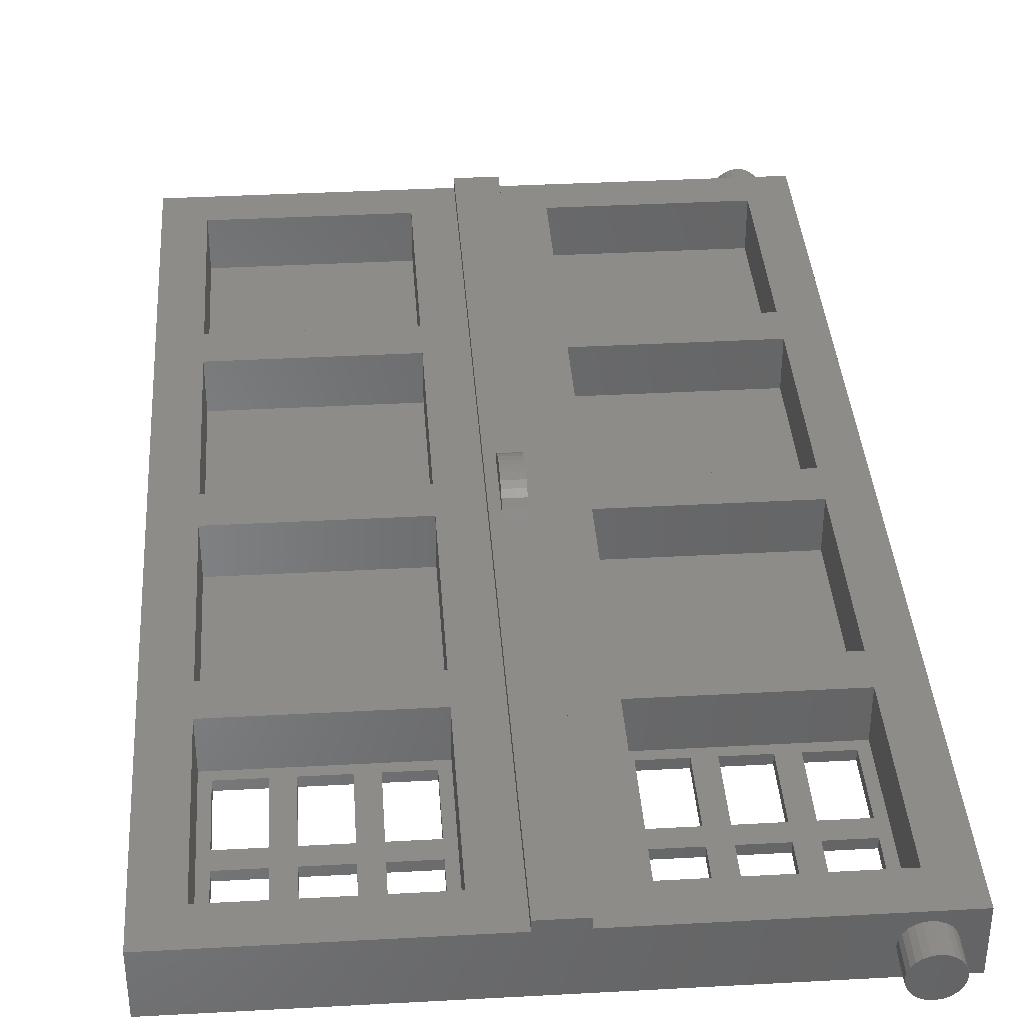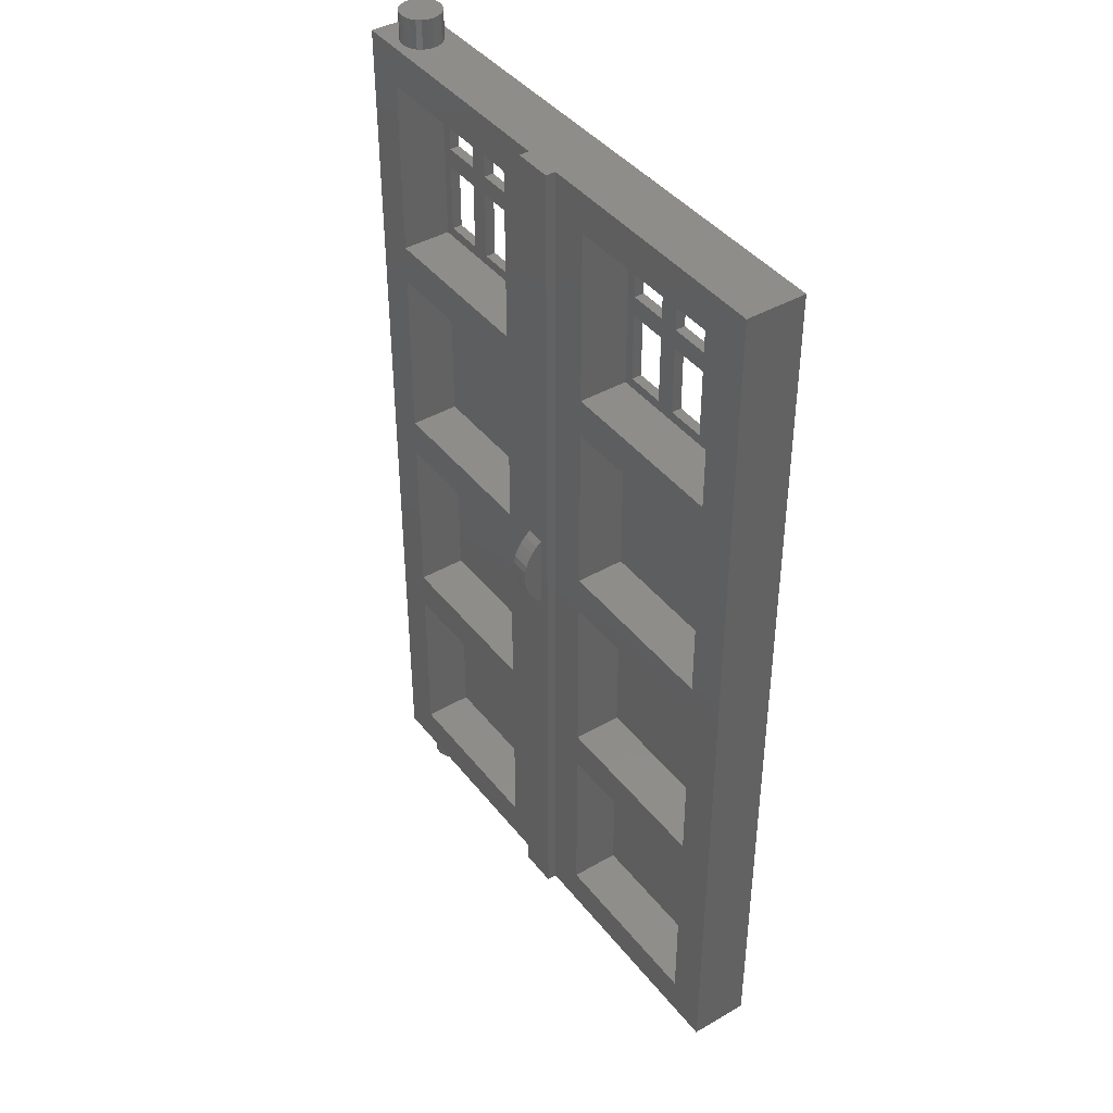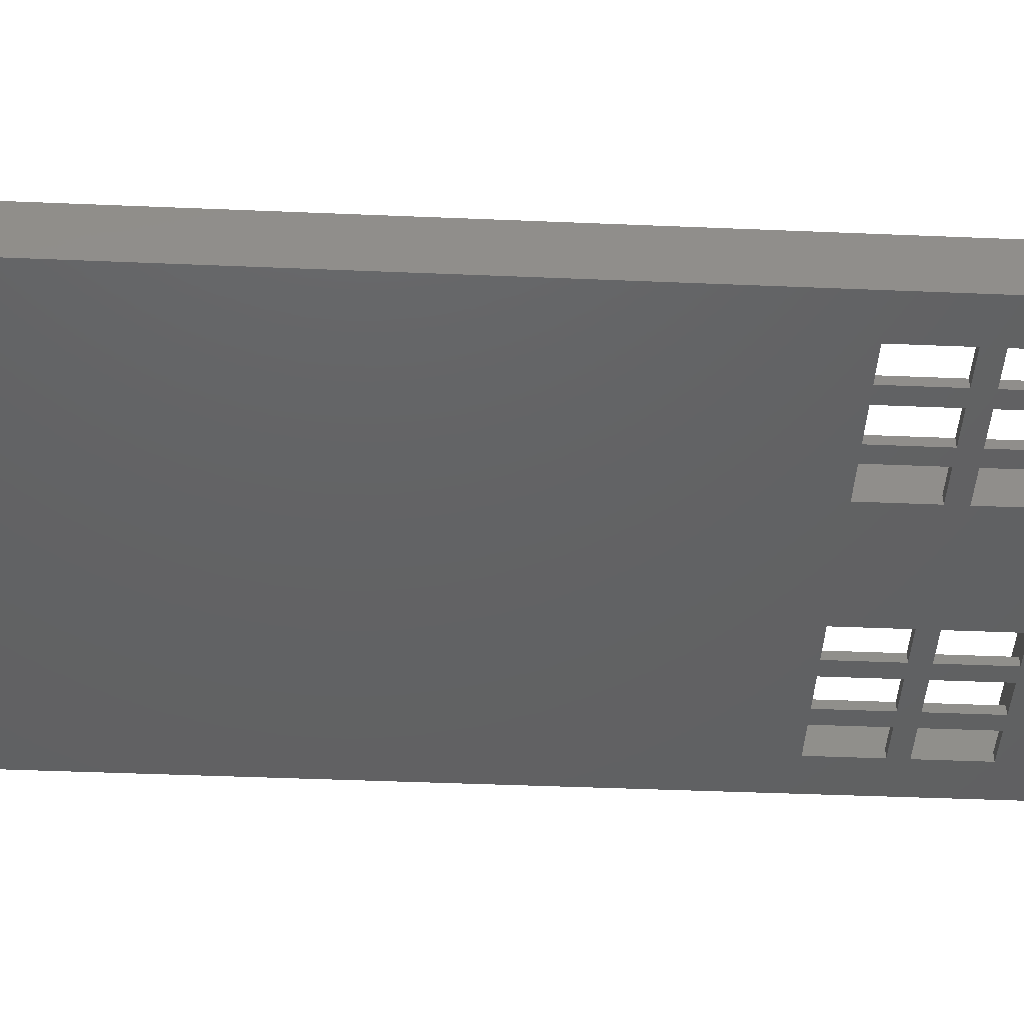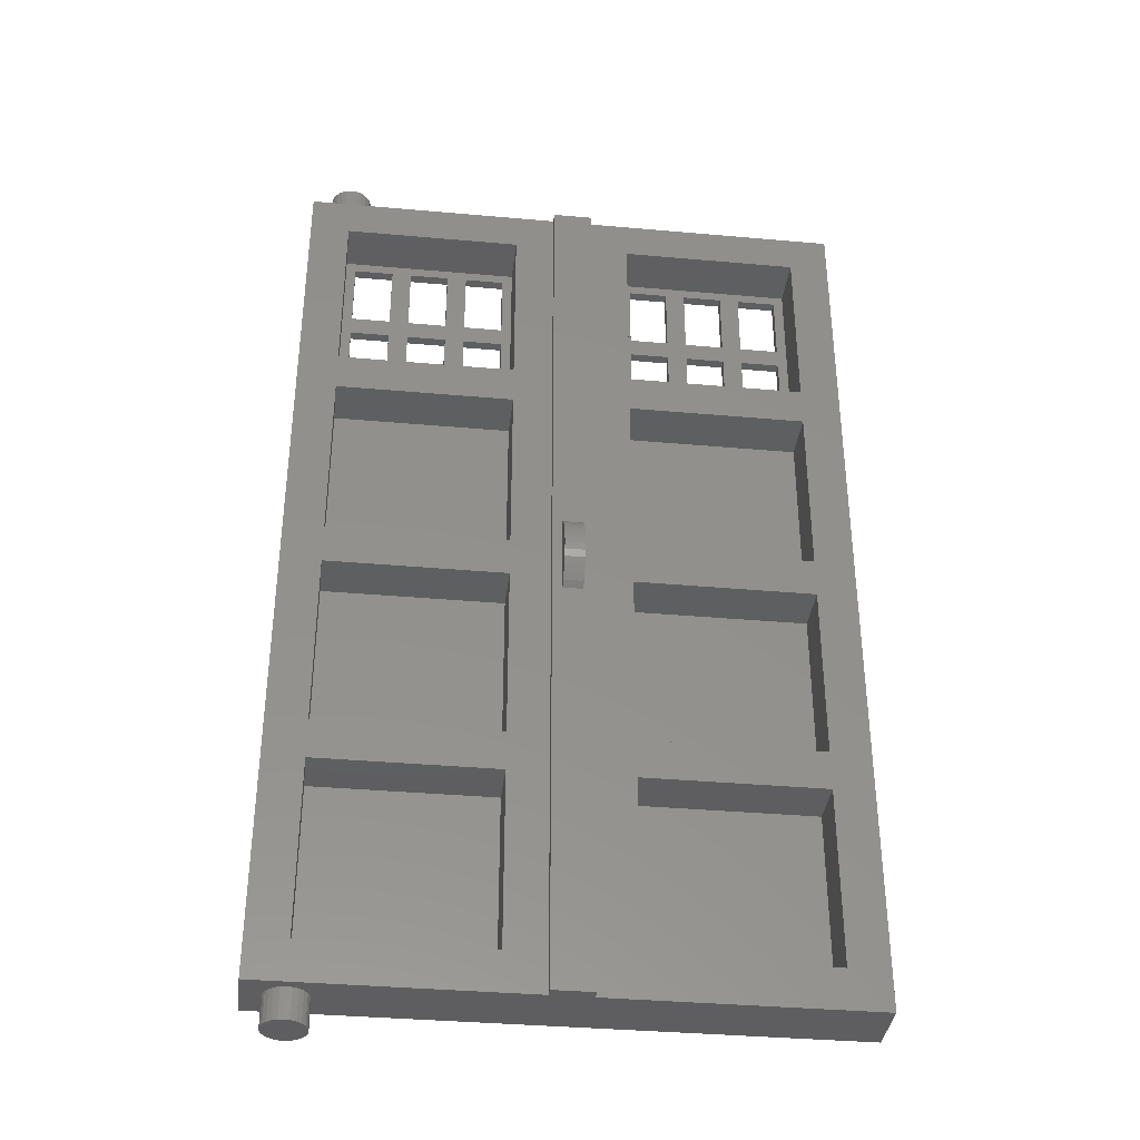
<metadata>
{"format":"stl","ext":"stl","renderer":"f3d","projection":"perspective","resolution":1024,"background":"white","views":[{"elev":37.6,"azim":176.0,"up":"+Z"},{"elev":41.8,"azim":55.2,"up":"+Y"},{"elev":-44.1,"azim":87.2,"up":"+Z"},{"elev":-36.6,"azim":-6.6,"up":"+Y"}]}
</metadata>
<code>
# stl→obj: 302 verts, 648 faces
v -10 1 -2
v -10 -17 3
v -10 -17 -2
v -10 1 3
v 20 23 -2
v 20 5 3
v 20 5 -2
v 20 23 3
v 38 5 -2
v 38 23 -2
v 38 23 3
v 38 5 3
v 16 -21 3
v 20 -17 3
v 16 71 3
v 42 -21 3
v 38 -17 3
v 38 1 3
v 38 27 3
v 38 45 3
v 38 49 3
v 38 67 3
v 20 67 3
v 42 71 3
v 20 1 3
v 20 27 3
v 20 45 3
v 20 49 3
v 20 1 -2
v 20 -17 -2
v 38 1 -2
v 8 -17 -2
v 8 -17 3
v 38 -17 -2
v 8 1 3
v 8 1 -2
v 8 5 -2
v -10 23 -2
v -10 5 -2
v 8 23 -2
v 8 23 3
v 8 5 3
v -10 5 3
v -10 23 3
v 38 27 -2
v 38 45 -2
v -10 27 3
v 8 27 -2
v -10 27 -2
v 8 27 3
v 20 67 -2
v 38 67 -2
v 20 27 -2
v -10 45 -2
v -10 45 3
v 8 45 3
v 8 45 -2
v 20 45 -2
v 20 49 -2
v 21 50 -2
v 38 49 -2
v 25 50 -2
v 27 50 -2
v 25 57 -2
v 25 59 -2
v 25 66 -2
v 31 50 -2
v 33 50 -2
v 31 57 -2
v 31 59 -2
v 31 66 -2
v 37 50 -2
v 37 57 -2
v 37 59 -2
v 37 66 -2
v 21 66 -2
v 21 57 -2
v 21 59 -2
v 27 66 -2
v 27 57 -2
v 27 59 -2
v 33 66 -2
v 33 57 -2
v 33 59 -2
v 16 -21 4
v 16 71 4
v 42 71 -3
v 42 -21 -3
v -14 71 3
v -14 -21 -3
v -14 -21 3
v -14 71 -3
v 8 67 3
v 8 49 -2
v 8 49 3
v 8 67 -2
v -10 49 3
v -10 49 -2
v -10 67 -2
v -10 67 3
v -9 50 -2
v -5 50 -2
v -3 50 -2
v -5 57 -2
v -5 59 -2
v -5 66 -2
v 1 50 -2
v 3 50 -2
v 1 57 -2
v 1 59 -2
v 1 66 -2
v 7 50 -2
v 7 57 -2
v 7 59 -2
v 7 66 -2
v -9 66 -2
v -9 59 -2
v -9 57 -2
v -3 66 -2
v -3 57 -2
v -3 59 -2
v 3 66 -2
v 3 57 -2
v 3 59 -2
v -9 66 -3
v -5 66 -3
v -9 59 -3
v -5 59 -3
v 1 59 -3
v -3 59 -3
v 1 66 -3
v -3 66 -3
v 7 59 -3
v 3 59 -3
v 7 66 -3
v 3 66 -3
v -5 50 -3
v -9 50 -3
v -5 57 -3
v -9 57 -3
v -3 57 -3
v -3 50 -3
v 1 50 -3
v 1 57 -3
v 7 50 -3
v 7 57 -3
v 3 57 -3
v 3 50 -3
v 21 66 -3
v 25 66 -3
v 21 59 -3
v 25 59 -3
v 31 59 -3
v 31 66 -3
v 27 66 -3
v 27 59 -3
v 33 66 -3
v 37 66 -3
v 33 59 -3
v 37 59 -3
v 25 50 -3
v 25 57 -3
v 21 57 -3
v 21 50 -3
v 31 50 -3
v 31 57 -3
v 27 57 -3
v 27 50 -3
v 33 57 -3
v 33 50 -3
v 37 50 -3
v 37 57 -3
v 12 71 4
v 12 71 3
v -10 71 -2.1
v -10 71 -3
v -9.456 71 -2.028
v -8.95 71 -1.819
v -8.515 71 -1.485
v -8.181 71 -1.05
v -7.972 71 -0.5435
v -7.9 71 8.812e-15
v -7.972 71 0.5435
v -8.181 71 1.05
v -8.515 71 1.485
v -8.95 71 1.819
v -9.456 71 2.028
v -10 71 2.1
v -10 71 3
v -10 -21 -3
v -10 -21 -2.1
v -9.456 -21 -2.028
v -8.95 -21 -1.819
v -8.515 -21 -1.485
v -8.181 -21 -1.05
v -7.972 -21 -0.5435
v -7.9 -21 -3.525e-15
v -7.972 -21 0.5435
v -8.181 -21 1.05
v -8.515 -21 1.485
v -8.95 -21 1.819
v -9.456 -21 2.028
v -10 -21 2.1
v -10 -21 3
v 12 -21 3
v 12 -21 4
v -11.48 71 -1.485
v -11.82 71 -1.05
v -11.05 71 -1.819
v -10.54 71 -2.028
v -12.03 71 -0.5435
v -12.1 71 9.517e-15
v -12.03 71 0.5435
v -11.82 71 1.05
v -11.48 71 1.485
v -11.05 71 1.819
v -10.54 71 2.028
v -10.54 -21 -2.028
v -11.05 -21 -1.819
v -11.48 -21 -1.485
v -11.82 -21 -1.05
v -12.03 -21 -0.5435
v -12.1 -21 -3.877e-15
v -12.03 -21 0.5435
v -11.82 -21 1.05
v -11.48 -21 1.485
v -11.05 -21 1.819
v -10.54 -21 2.028
v 13 28.49 4.58
v 15 29 4
v 13 29 4
v 15 28.49 4.58
v 15 21.51 4.58
v 13 21 4
v 15 21 4
v 13 21.51 4.58
v 13 22.1 5.075
v 15 22.1 5.075
v 13 22.76 5.472
v 15 22.76 5.472
v 13 23.48 5.763
v 15 23.48 5.763
v 13 24.23 5.94
v 15 24.23 5.94
v 13 25 6
v 15 25 6
v 13 25.77 5.94
v 15 25.77 5.94
v 13 26.52 5.763
v 15 26.52 5.763
v 13 27.24 5.472
v 15 27.24 5.472
v 13 27.9 5.075
v 15 27.9 5.075
v -9.456 -24 -2.028
v -10.54 -24 -2.028
v -10 -24 -2.1
v -11.05 -24 -1.819
v -8.95 -24 -1.819
v -11.48 -24 -1.485
v -8.515 -24 -1.485
v -11.82 -24 -1.05
v -8.181 -24 -1.05
v -12.03 -24 -0.5435
v -7.972 -24 -0.5435
v -12.1 -24 -3.877e-15
v -7.9 -24 -3.525e-15
v -12.03 -24 0.5435
v -7.972 -24 0.5435
v -11.82 -24 1.05
v -8.181 -24 1.05
v -11.48 -24 1.485
v -8.515 -24 1.485
v -11.05 -24 1.819
v -8.95 -24 1.819
v -10.54 -24 2.028
v -9.456 -24 2.028
v -10 -24 2.1
v -10.54 74 -2.028
v -9.456 74 -2.028
v -10 74 -2.1
v -11.05 74 -1.819
v -8.95 74 -1.819
v -8.515 74 -1.485
v -11.48 74 -1.485
v -8.181 74 -1.05
v -11.82 74 -1.05
v -7.972 74 -0.5435
v -12.03 74 -0.5435
v -7.9 74 9.87e-15
v -12.1 74 1.057e-14
v -7.972 74 0.5435
v -12.03 74 0.5435
v -8.181 74 1.05
v -11.82 74 1.05
v -8.515 74 1.485
v -11.48 74 1.485
v -8.95 74 1.819
v -11.05 74 1.819
v -9.456 74 2.028
v -10.54 74 2.028
v -10 74 2.1
f 1 2 3
f 2 1 4
f 5 6 7
f 6 5 8
f 9 5 7
f 5 9 10
f 11 9 12
f 9 11 10
f 6 9 7
f 9 6 12
f 13 14 15
f 14 13 16
f 14 16 17
f 17 16 18
f 18 16 12
f 12 16 11
f 11 16 19
f 19 16 20
f 20 16 21
f 21 16 22
f 15 23 24
f 23 15 14
f 23 14 25
f 23 25 6
f 23 6 8
f 23 8 26
f 23 26 27
f 23 27 28
f 24 23 22
f 24 22 16
f 20 28 27
f 28 20 21
f 11 26 8
f 26 11 19
f 18 6 25
f 6 18 12
f 29 14 30
f 14 29 25
f 18 29 31
f 29 18 25
f 2 32 3
f 32 2 33
f 11 5 10
f 5 11 8
f 14 34 30
f 34 14 17
f 35 32 33
f 32 35 36
f 18 34 17
f 34 18 31
f 35 1 36
f 1 35 4
f 37 38 39
f 38 37 40
f 41 37 42
f 37 41 40
f 43 37 39
f 37 43 42
f 41 38 40
f 38 41 44
f 38 43 39
f 43 38 44
f 20 45 19
f 45 20 46
f 47 48 49
f 48 47 50
f 22 51 52
f 51 22 23
f 26 45 53
f 45 26 19
f 54 47 49
f 47 54 55
f 56 54 57
f 54 56 55
f 56 48 50
f 48 56 57
f 58 26 53
f 26 58 27
f 20 58 46
f 58 20 27
f 59 60 51
f 60 59 61
f 60 61 62
f 62 61 63
f 62 63 64
f 64 63 65
f 65 63 66
f 63 61 67
f 67 61 68
f 67 68 69
f 69 68 70
f 70 68 71
f 68 61 72
f 72 61 73
f 73 61 74
f 74 61 75
f 51 76 52
f 76 51 60
f 76 60 77
f 76 77 78
f 52 76 66
f 52 66 79
f 79 66 63
f 79 63 80
f 79 80 81
f 52 79 71
f 52 71 82
f 82 71 68
f 82 68 83
f 82 83 84
f 52 82 75
f 52 75 61
f 73 84 83
f 84 73 74
f 69 81 80
f 81 69 70
f 64 78 77
f 78 64 65
f 22 61 21
f 61 22 52
f 15 85 13
f 85 15 86
f 28 61 59
f 61 28 21
f 51 28 59
f 28 51 23
f 87 16 88
f 16 87 24
f 48 54 49
f 54 48 57
f 89 90 91
f 90 89 92
f 93 94 95
f 94 93 96
f 97 94 98
f 94 97 95
f 93 99 96
f 99 93 100
f 99 97 98
f 97 99 100
f 45 58 53
f 58 45 46
f 98 101 99
f 101 98 94
f 101 94 102
f 102 94 103
f 102 103 104
f 104 103 105
f 105 103 106
f 103 94 107
f 107 94 108
f 107 108 109
f 109 108 110
f 110 108 111
f 108 94 112
f 112 94 113
f 113 94 114
f 114 94 115
f 99 116 96
f 116 99 117
f 117 99 101
f 117 101 118
f 96 116 106
f 96 106 119
f 119 106 103
f 119 103 120
f 119 120 121
f 96 119 111
f 96 111 122
f 122 111 108
f 122 108 123
f 122 123 124
f 96 122 115
f 96 115 94
f 113 124 123
f 124 113 114
f 109 121 120
f 121 109 110
f 104 117 118
f 117 104 105
f 106 125 126
f 125 106 116
f 125 117 127
f 117 125 116
f 117 128 127
f 128 117 105
f 106 128 105
f 128 106 126
f 121 129 130
f 129 121 110
f 111 129 110
f 129 111 131
f 111 132 131
f 132 111 119
f 132 121 130
f 121 132 119
f 124 133 134
f 133 124 114
f 115 133 114
f 133 115 135
f 115 136 135
f 136 115 122
f 136 124 134
f 124 136 122
f 101 137 138
f 137 101 102
f 104 137 102
f 137 104 139
f 104 140 139
f 140 104 118
f 140 101 138
f 101 140 118
f 141 103 142
f 103 141 120
f 103 143 142
f 143 103 107
f 109 143 107
f 143 109 144
f 109 141 144
f 141 109 120
f 113 145 112
f 145 113 146
f 113 147 146
f 147 113 123
f 147 108 148
f 108 147 123
f 108 145 148
f 145 108 112
f 66 149 150
f 149 66 76
f 149 78 151
f 78 149 76
f 78 152 151
f 152 78 65
f 66 152 65
f 152 66 150
f 71 153 70
f 153 71 154
f 71 155 154
f 155 71 79
f 155 81 156
f 81 155 79
f 81 153 156
f 153 81 70
f 75 157 158
f 157 75 82
f 157 84 159
f 84 157 82
f 84 160 159
f 160 84 74
f 75 160 74
f 160 75 158
f 64 161 62
f 161 64 162
f 64 163 162
f 163 64 77
f 163 60 164
f 60 163 77
f 60 161 164
f 161 60 62
f 69 165 67
f 165 69 166
f 69 167 166
f 167 69 80
f 167 63 168
f 63 167 80
f 63 165 168
f 165 63 67
f 169 68 170
f 68 169 83
f 68 171 170
f 171 68 72
f 73 171 72
f 171 73 172
f 73 169 172
f 169 73 83
f 173 15 174
f 15 173 86
f 175 87 176
f 87 175 24
f 24 175 177
f 24 177 178
f 24 178 179
f 24 179 180
f 24 180 181
f 24 181 182
f 24 182 183
f 24 183 184
f 24 184 185
f 24 185 186
f 24 186 187
f 24 187 188
f 24 188 189
f 24 189 174
f 24 174 15
f 16 190 88
f 190 16 191
f 191 16 192
f 192 16 193
f 193 16 194
f 194 16 195
f 195 16 196
f 196 16 197
f 197 16 198
f 198 16 199
f 199 16 200
f 200 16 201
f 201 16 202
f 202 16 203
f 203 16 204
f 204 16 205
f 205 16 13
f 205 13 85
f 205 85 206
f 92 207 176
f 207 92 208
f 208 92 89
f 176 207 209
f 176 209 210
f 176 210 175
f 208 89 211
f 211 89 212
f 212 89 213
f 213 89 214
f 214 89 215
f 215 89 216
f 216 89 217
f 217 89 188
f 188 89 189
f 191 90 190
f 90 191 218
f 90 218 219
f 90 219 220
f 90 220 221
f 90 221 91
f 91 221 222
f 91 222 223
f 91 223 224
f 91 224 225
f 91 225 226
f 91 226 227
f 91 227 228
f 91 228 203
f 91 203 204
f 229 230 231
f 230 229 232
f 233 234 235
f 234 233 236
f 233 237 236
f 237 233 238
f 238 239 237
f 239 238 240
f 240 241 239
f 241 240 242
f 242 243 241
f 243 242 244
f 244 245 243
f 245 244 246
f 246 247 245
f 247 246 248
f 248 249 247
f 249 248 250
f 250 251 249
f 251 250 252
f 252 253 251
f 253 252 254
f 254 229 253
f 229 254 232
f 236 231 234
f 231 236 237
f 231 237 239
f 231 239 241
f 231 241 243
f 231 243 245
f 231 245 247
f 231 247 249
f 231 249 251
f 231 251 253
f 231 253 229
f 230 233 235
f 233 230 238
f 238 230 240
f 240 230 242
f 242 230 244
f 244 230 246
f 246 230 248
f 248 230 250
f 250 230 252
f 252 230 254
f 254 230 232
f 32 1 3
f 1 32 36
f 205 2 204
f 2 205 33
f 33 205 35
f 35 205 42
f 42 205 41
f 41 205 50
f 50 205 56
f 56 205 95
f 95 205 93
f 204 89 91
f 89 204 189
f 189 204 2
f 189 2 4
f 189 4 43
f 189 43 47
f 189 47 55
f 189 55 97
f 189 97 100
f 189 100 174
f 174 100 93
f 174 93 205
f 56 97 55
f 97 56 95
f 44 47 43
f 47 44 50
f 50 44 41
f 35 43 4
f 43 35 42
f 176 90 92
f 90 176 190
f 190 176 125
f 125 176 87
f 190 125 127
f 125 87 126
f 126 87 132
f 126 132 128
f 128 132 139
f 139 132 137
f 132 87 131
f 131 87 136
f 131 136 129
f 129 136 144
f 144 136 143
f 136 87 135
f 135 87 149
f 135 149 133
f 133 149 146
f 146 149 145
f 149 87 150
f 150 87 155
f 150 155 152
f 152 155 162
f 162 155 161
f 155 87 154
f 154 87 157
f 154 157 153
f 153 157 166
f 166 157 165
f 157 87 158
f 158 87 160
f 160 87 172
f 172 87 171
f 190 138 88
f 138 190 127
f 138 127 140
f 88 138 137
f 88 137 142
f 142 137 132
f 142 132 130
f 142 130 141
f 88 142 143
f 88 143 148
f 148 143 136
f 148 136 134
f 148 134 147
f 88 148 145
f 88 145 164
f 164 145 149
f 164 149 151
f 164 151 163
f 88 164 161
f 88 161 168
f 168 161 155
f 168 155 156
f 168 156 167
f 88 168 165
f 88 165 170
f 170 165 157
f 170 157 159
f 170 159 169
f 88 170 171
f 88 171 87
f 160 169 159
f 169 160 172
f 153 167 156
f 167 153 166
f 152 163 151
f 163 152 162
f 133 147 134
f 147 133 146
f 129 141 130
f 141 129 144
f 128 140 127
f 140 128 139
f 206 234 173
f 234 206 85
f 234 85 235
f 235 85 230
f 173 231 86
f 231 173 234
f 86 231 230
f 86 230 85
f 173 205 206
f 205 173 174
f 255 256 257
f 256 255 258
f 258 255 259
f 258 259 260
f 260 259 261
f 260 261 262
f 262 261 263
f 262 263 264
f 264 263 265
f 264 265 266
f 266 265 267
f 266 267 268
f 268 267 269
f 268 269 270
f 270 269 271
f 270 271 272
f 272 271 273
f 272 273 274
f 274 273 275
f 274 275 276
f 276 275 277
f 276 277 278
f 191 256 218
f 256 191 257
f 192 257 191
f 257 192 255
f 193 255 192
f 255 193 259
f 194 259 193
f 259 194 261
f 194 263 261
f 263 194 195
f 195 265 263
f 265 195 196
f 196 267 265
f 267 196 197
f 197 269 267
f 269 197 198
f 198 271 269
f 271 198 199
f 199 273 271
f 273 199 200
f 273 201 275
f 201 273 200
f 275 202 277
f 202 275 201
f 277 203 278
f 203 277 202
f 278 228 276
f 228 278 203
f 276 227 274
f 227 276 228
f 274 226 272
f 226 274 227
f 226 270 272
f 270 226 225
f 225 268 270
f 268 225 224
f 224 266 268
f 266 224 223
f 223 264 266
f 264 223 222
f 222 262 264
f 262 222 221
f 221 260 262
f 260 221 220
f 219 260 220
f 260 219 258
f 218 258 219
f 258 218 256
f 279 280 281
f 280 279 282
f 280 282 283
f 283 282 284
f 284 282 285
f 284 285 286
f 286 285 287
f 286 287 288
f 288 287 289
f 288 289 290
f 290 289 291
f 290 291 292
f 292 291 293
f 292 293 294
f 294 293 295
f 294 295 296
f 296 295 297
f 296 297 298
f 298 297 299
f 298 299 300
f 300 299 301
f 300 301 302
f 280 175 281
f 175 280 177
f 281 210 279
f 210 281 175
f 279 209 282
f 209 279 210
f 282 207 285
f 207 282 209
f 287 207 208
f 207 287 285
f 289 208 211
f 208 289 287
f 291 211 212
f 211 291 289
f 293 212 213
f 212 293 291
f 295 213 214
f 213 295 293
f 297 214 215
f 214 297 295
f 216 297 215
f 297 216 299
f 217 299 216
f 299 217 301
f 188 301 217
f 301 188 302
f 187 302 188
f 302 187 300
f 186 300 187
f 300 186 298
f 185 298 186
f 298 185 296
f 294 185 184
f 185 294 296
f 292 184 183
f 184 292 294
f 290 183 182
f 183 290 292
f 288 182 181
f 182 288 290
f 286 181 180
f 181 286 288
f 284 180 179
f 180 284 286
f 284 178 283
f 178 284 179
f 283 177 280
f 177 283 178
f 34 29 30
f 29 34 31

</code>
